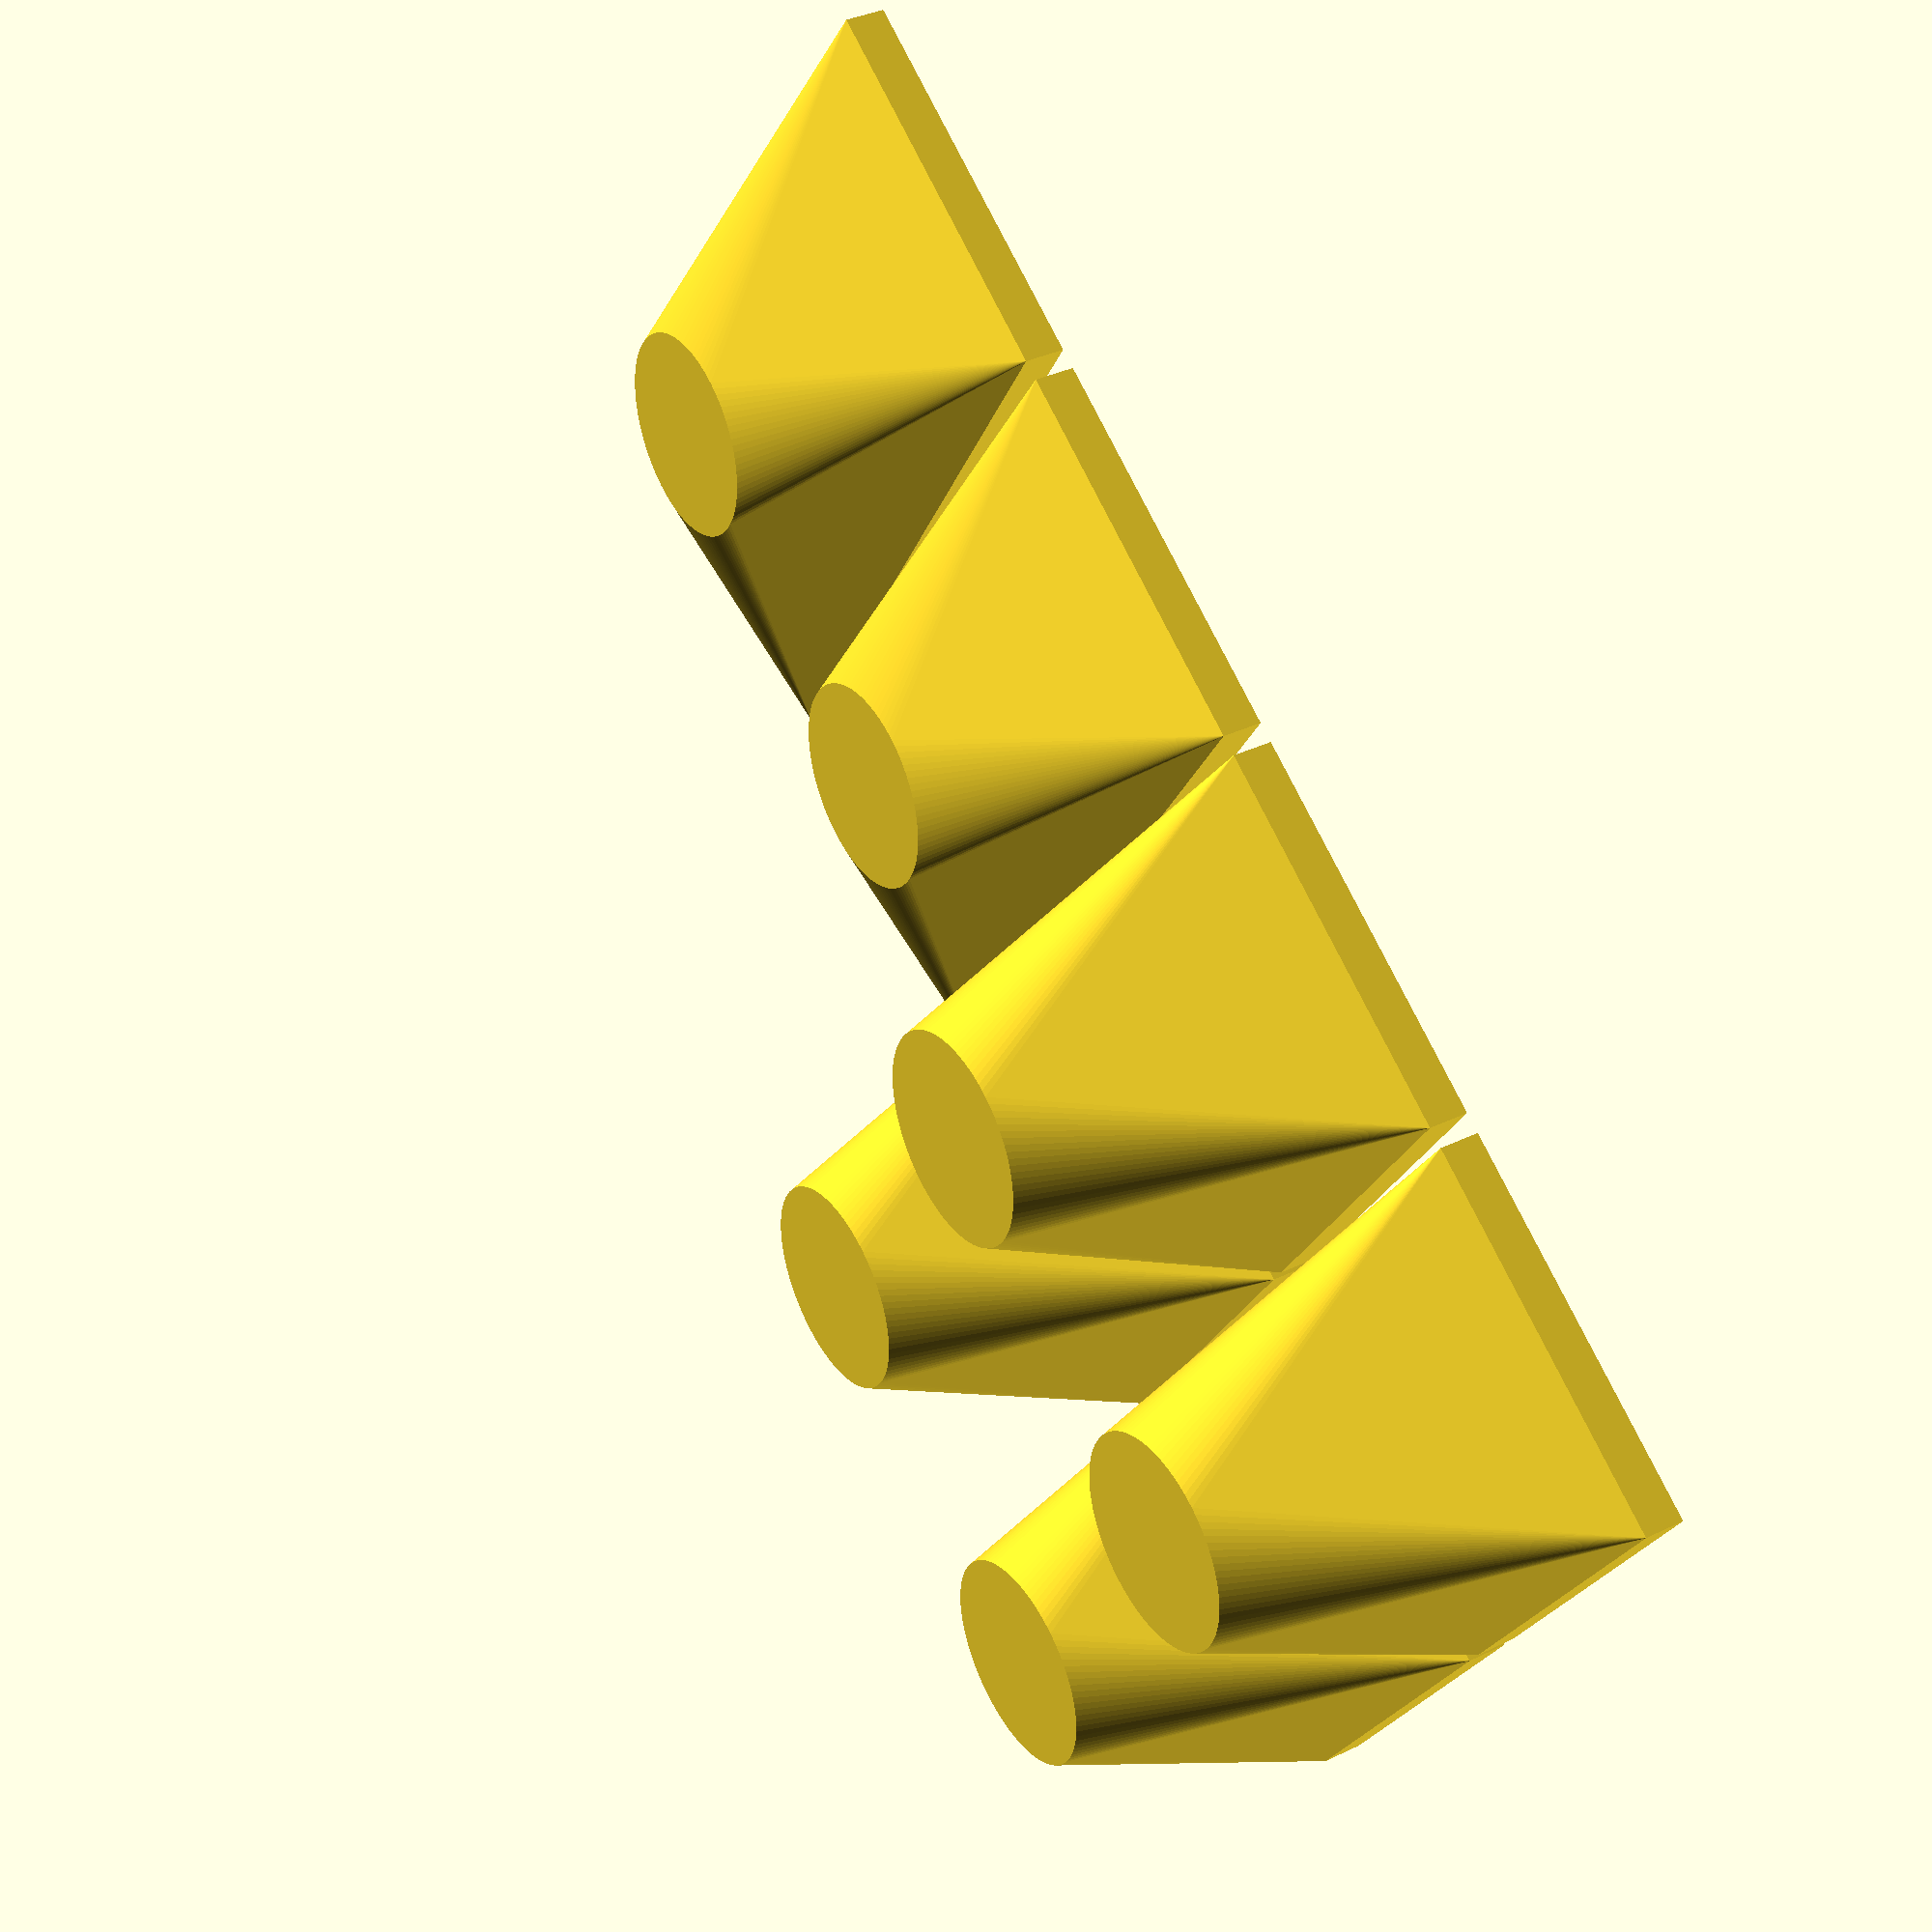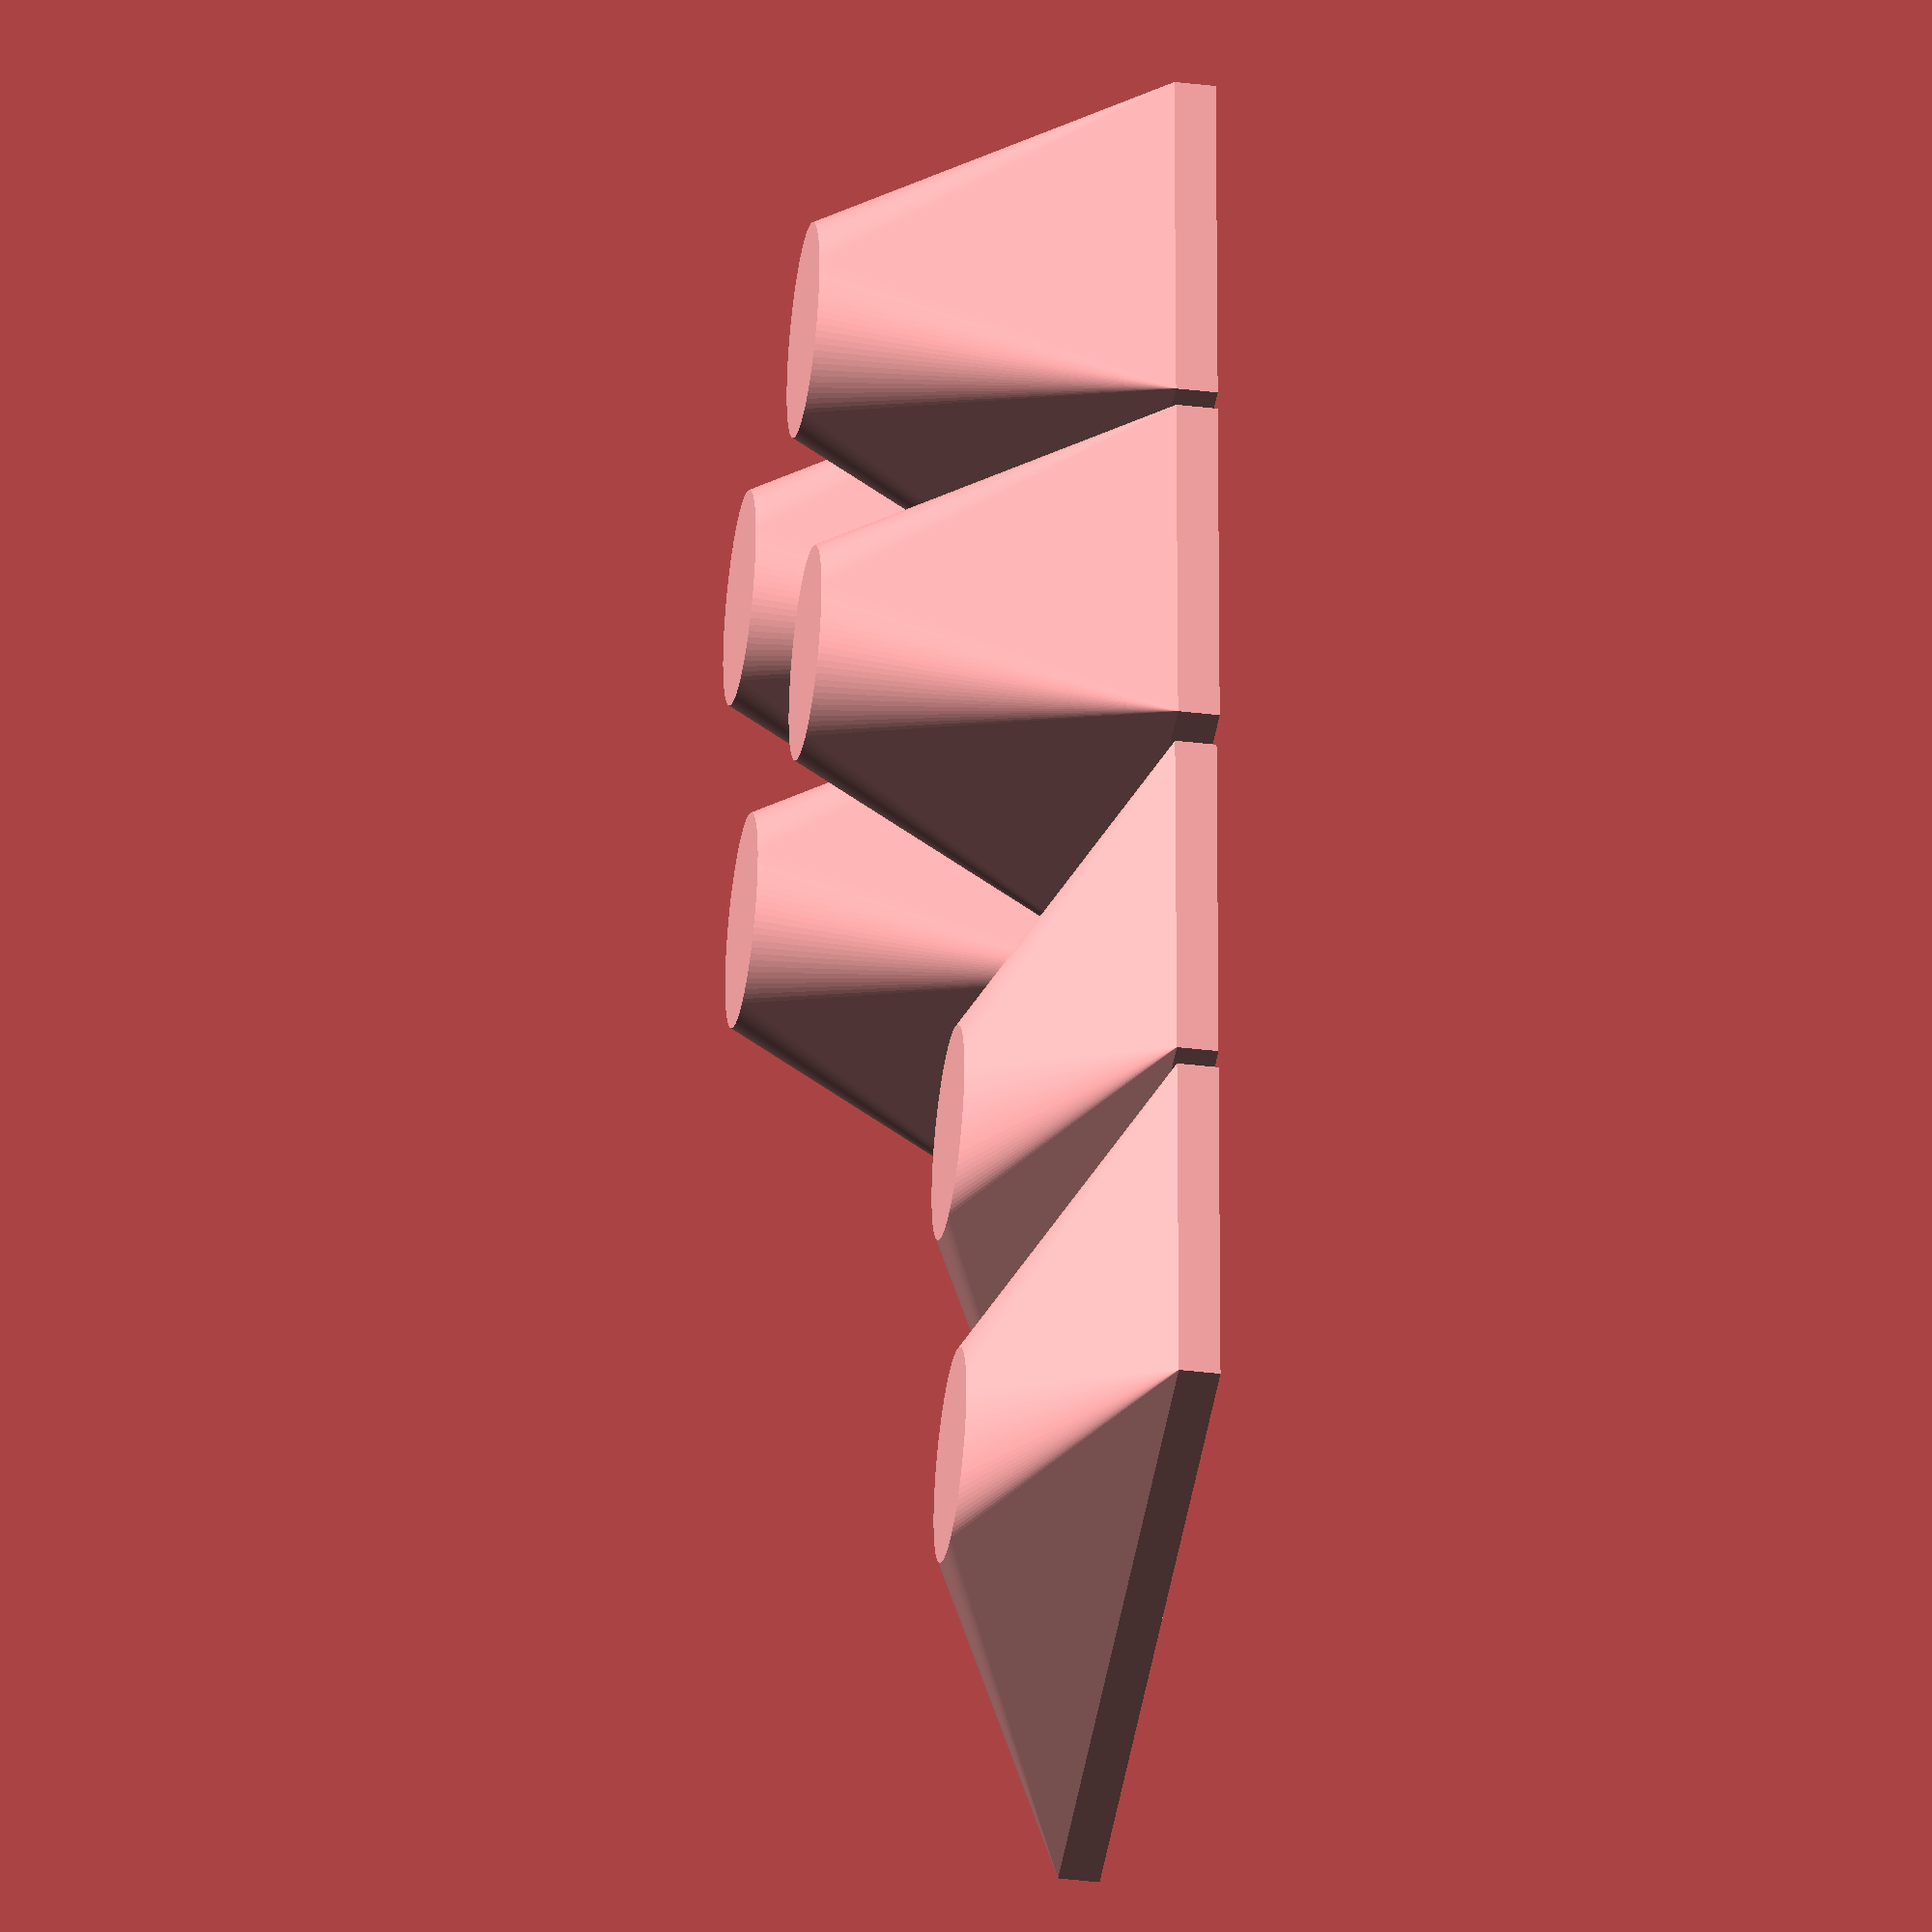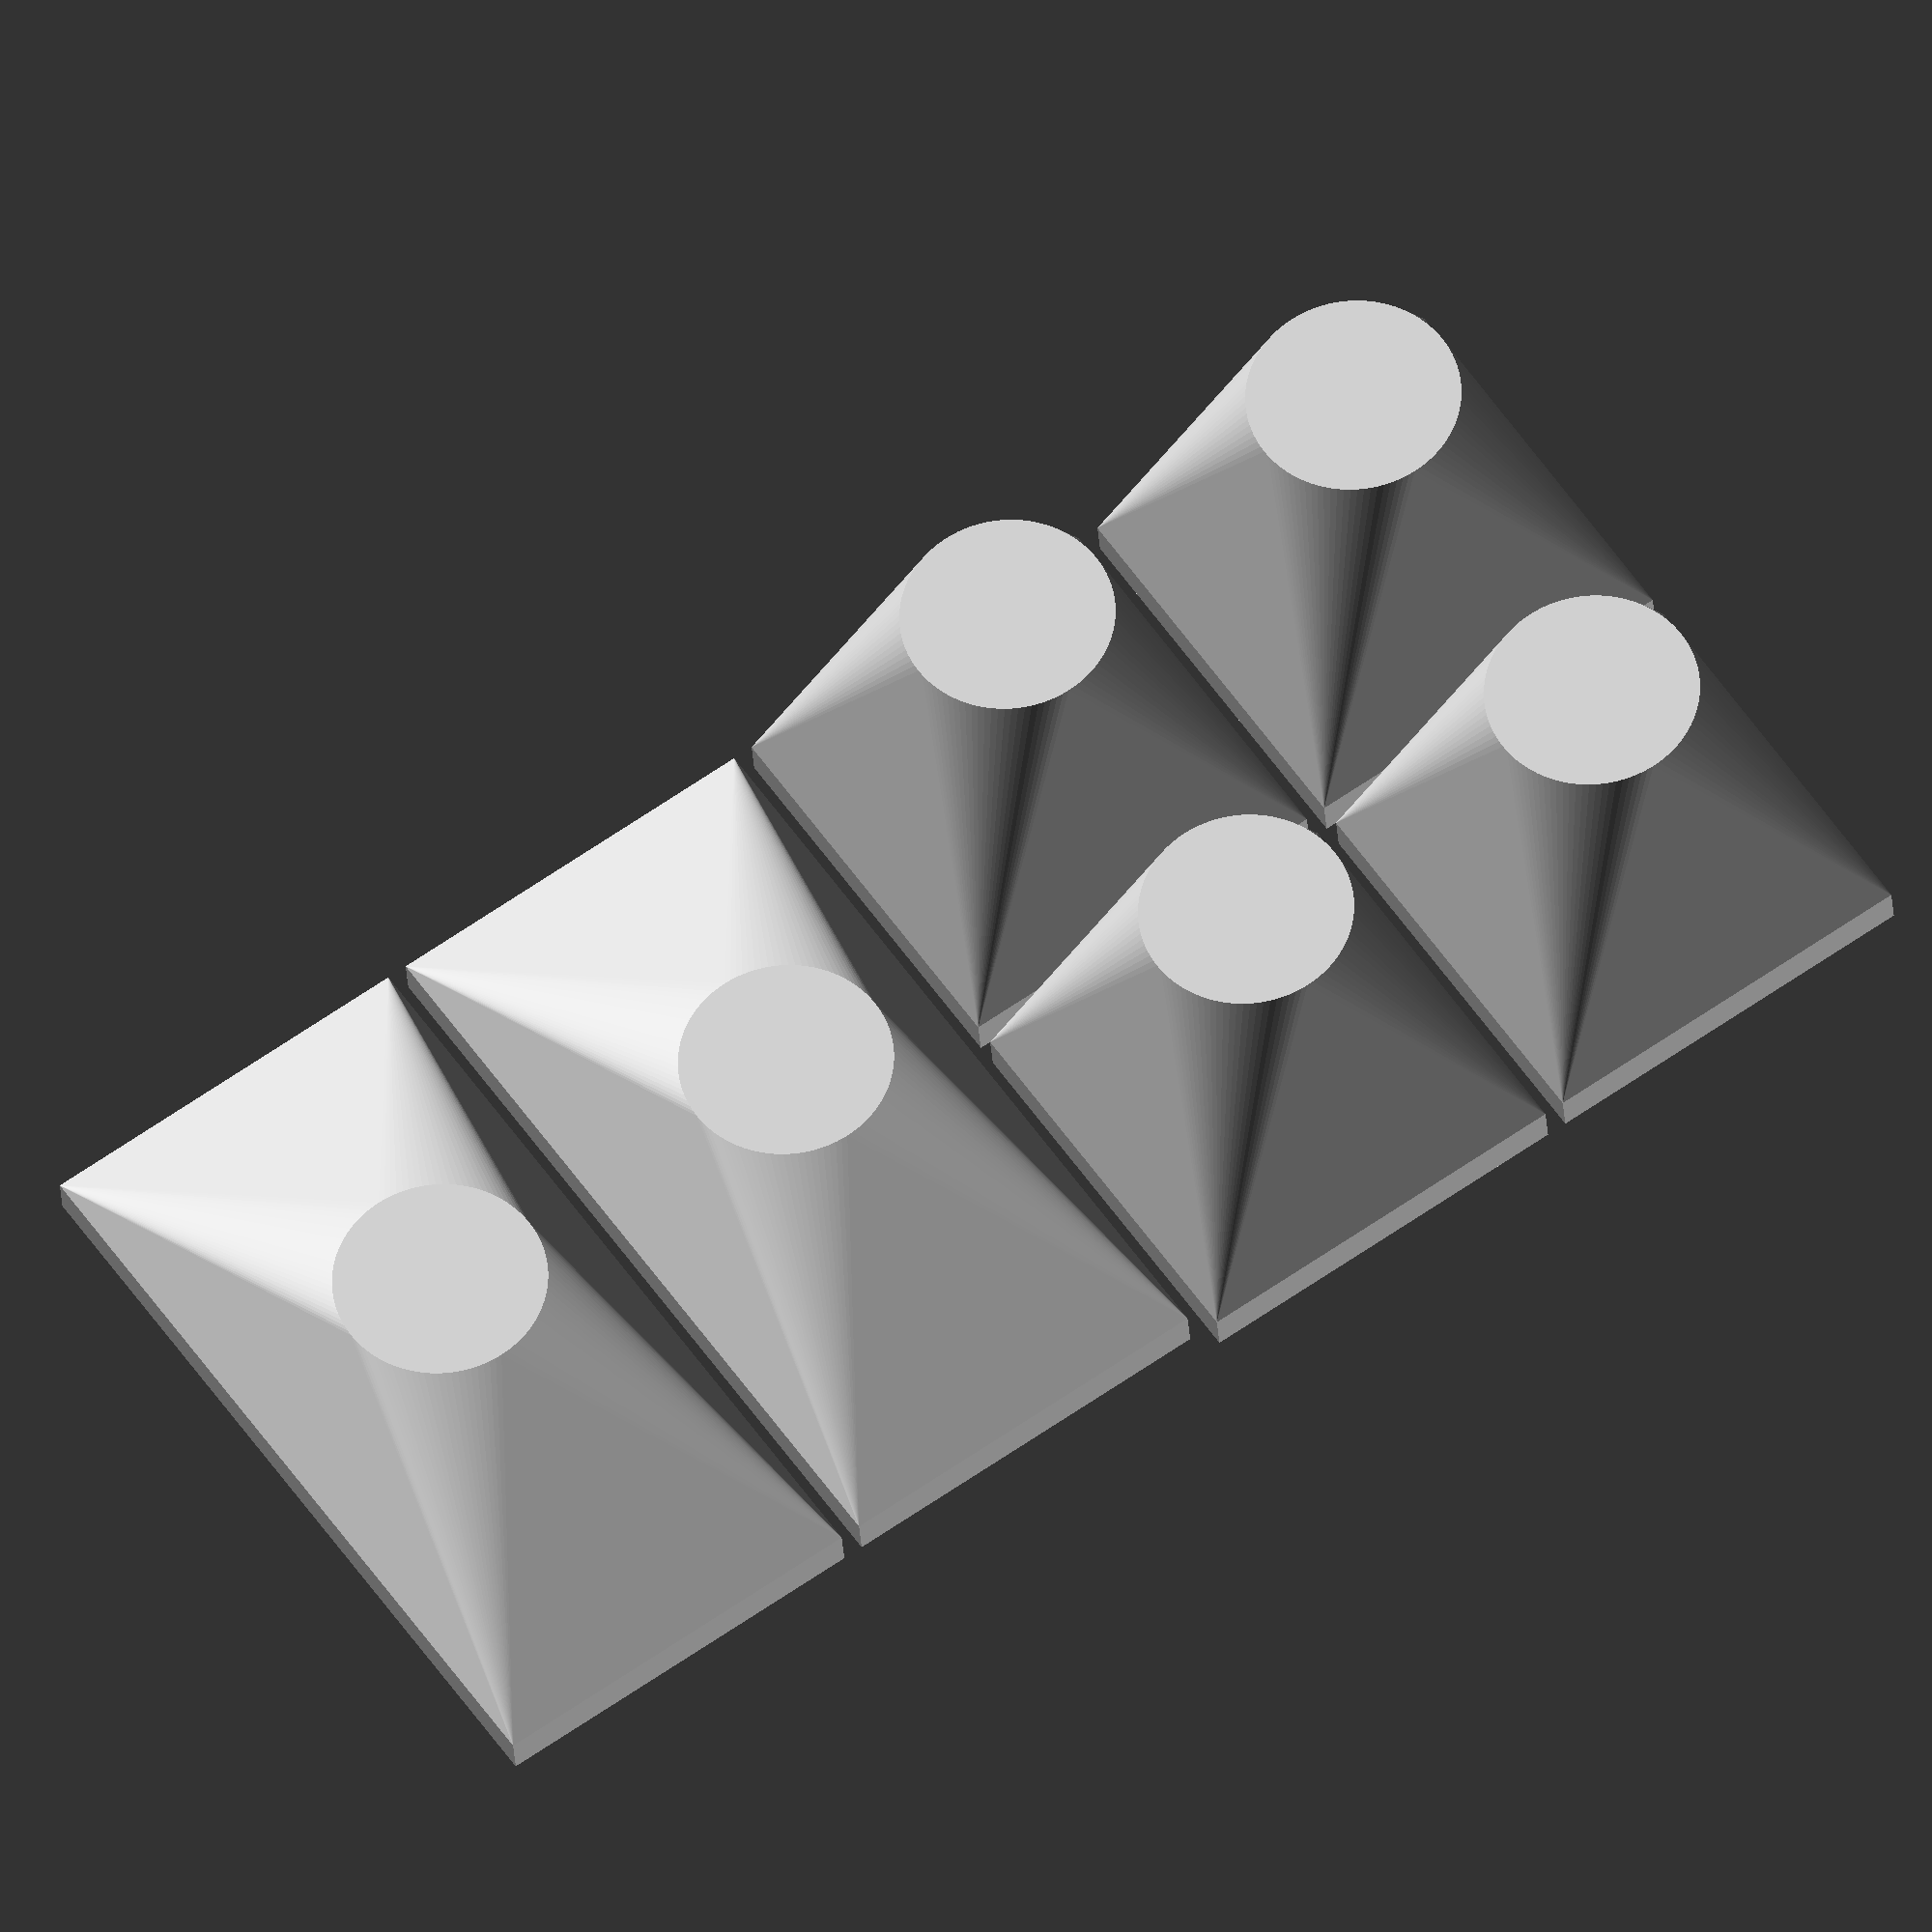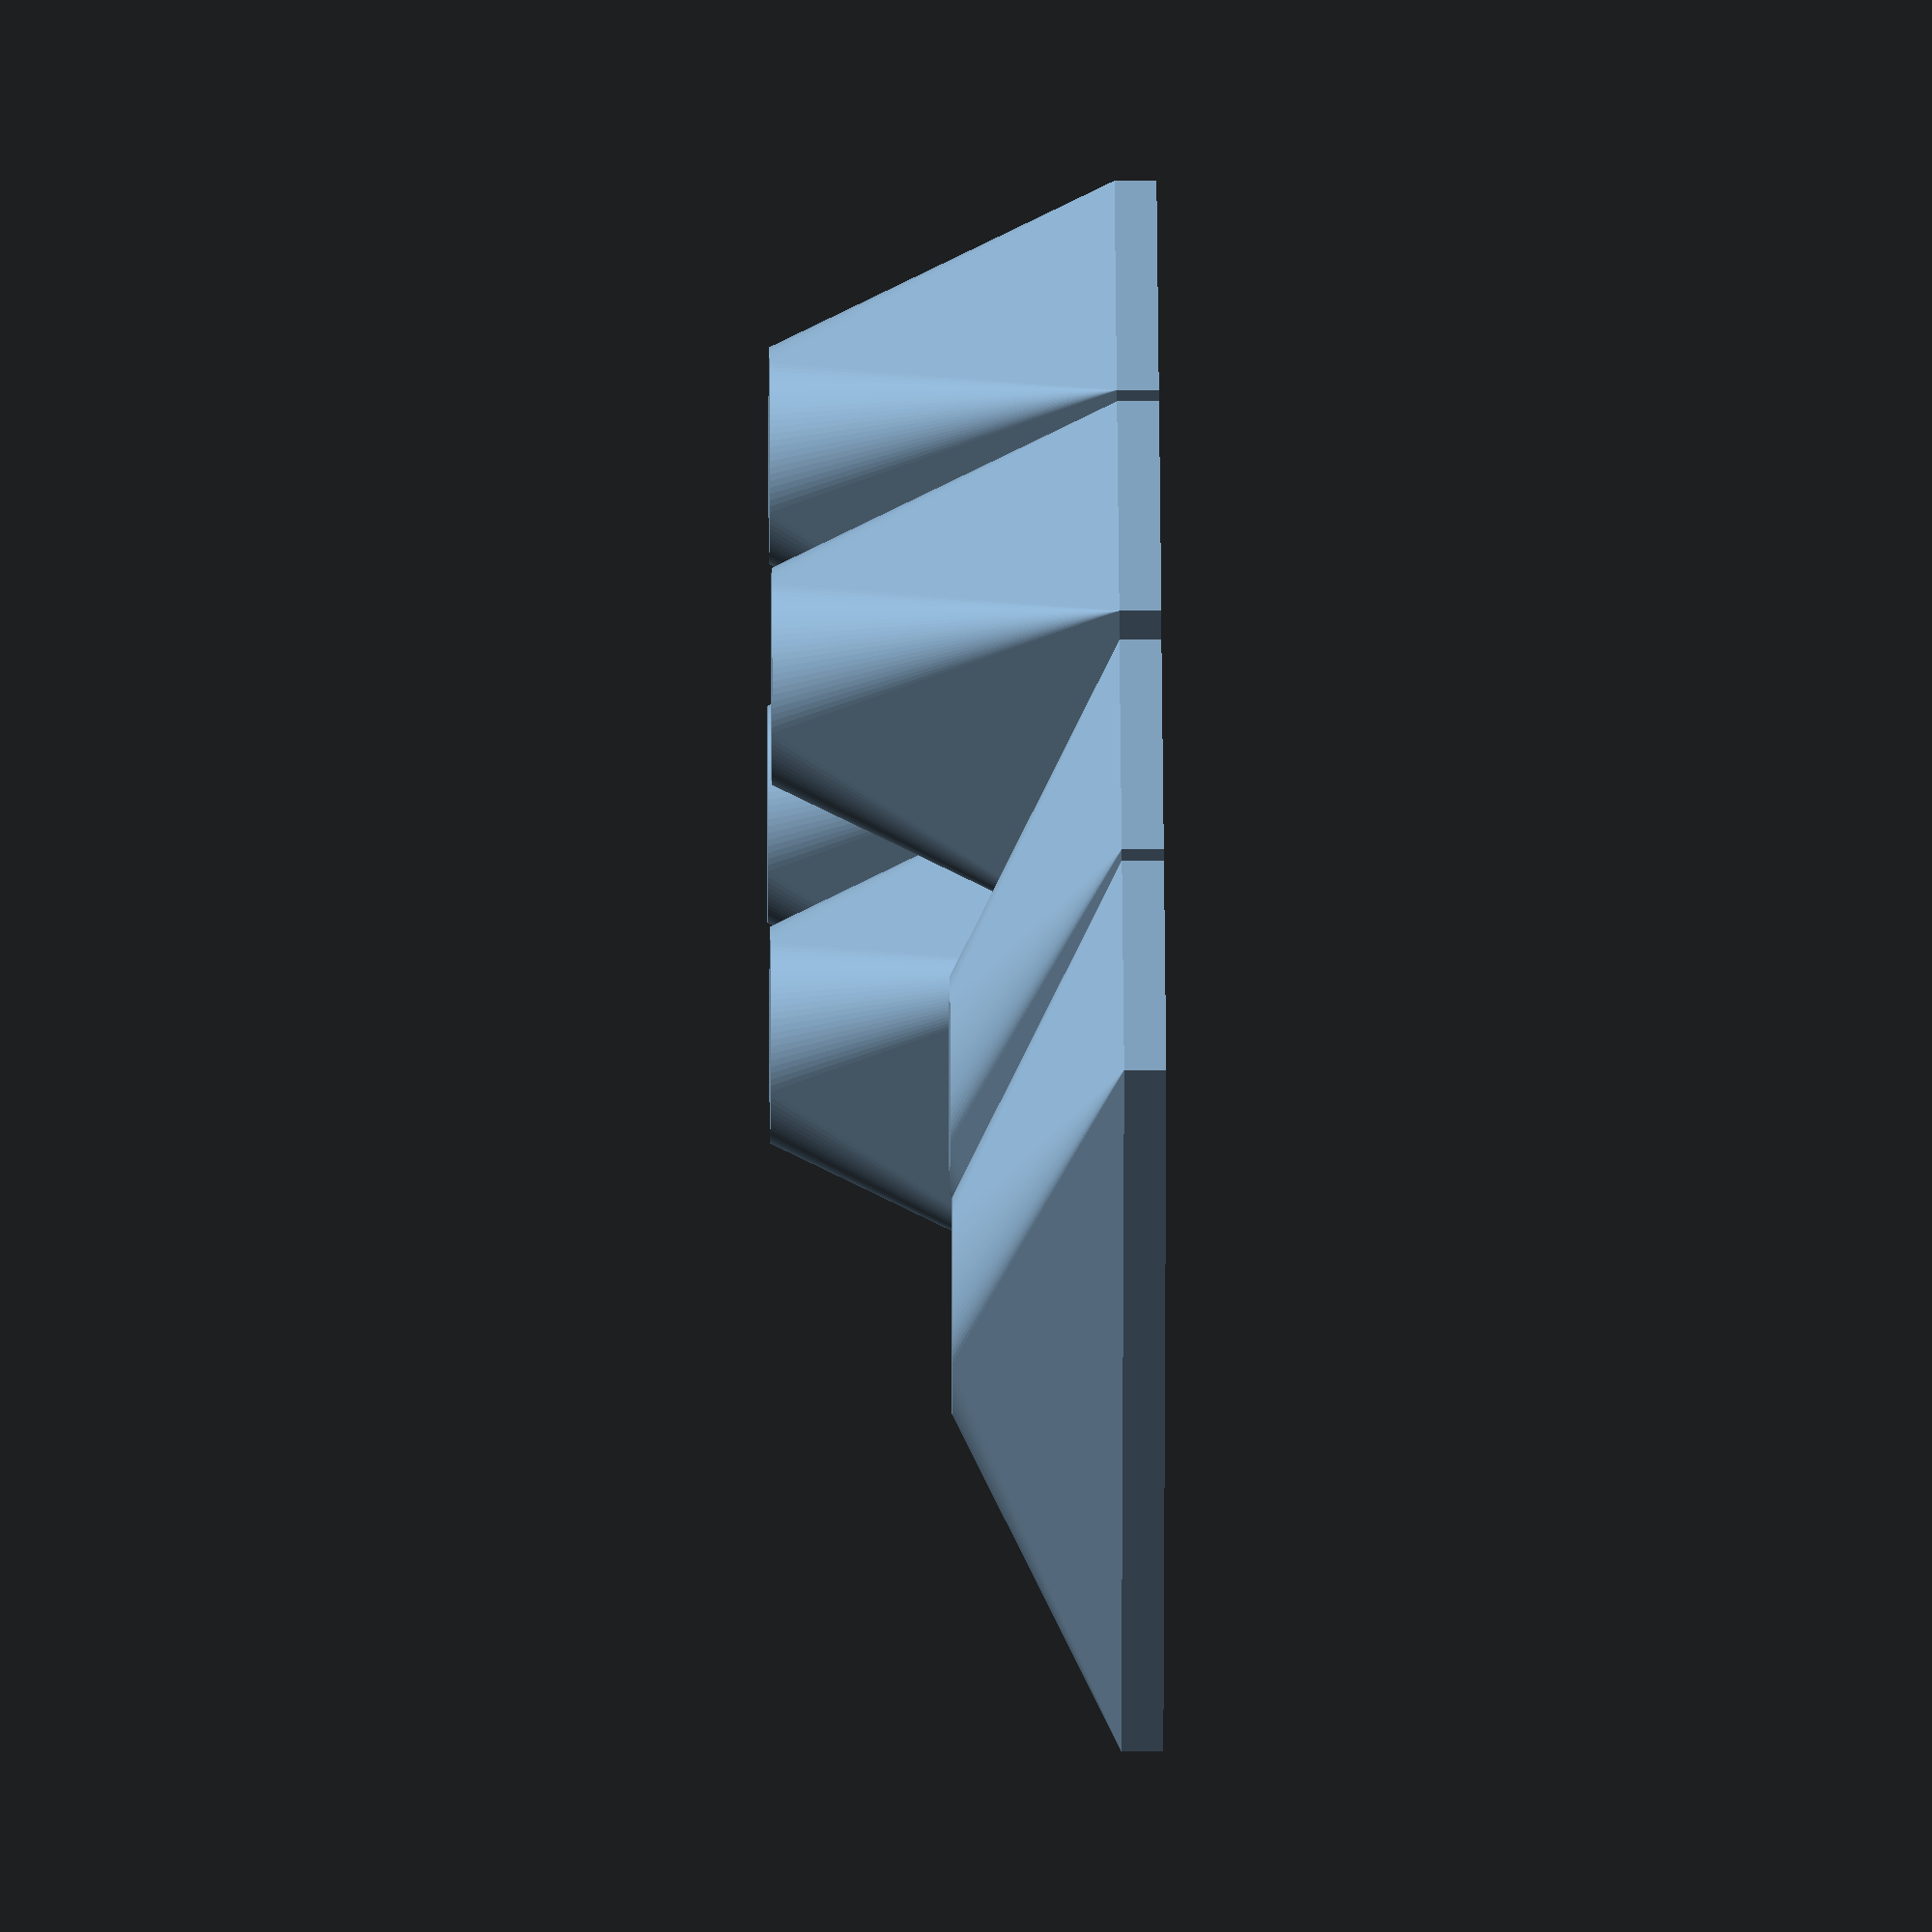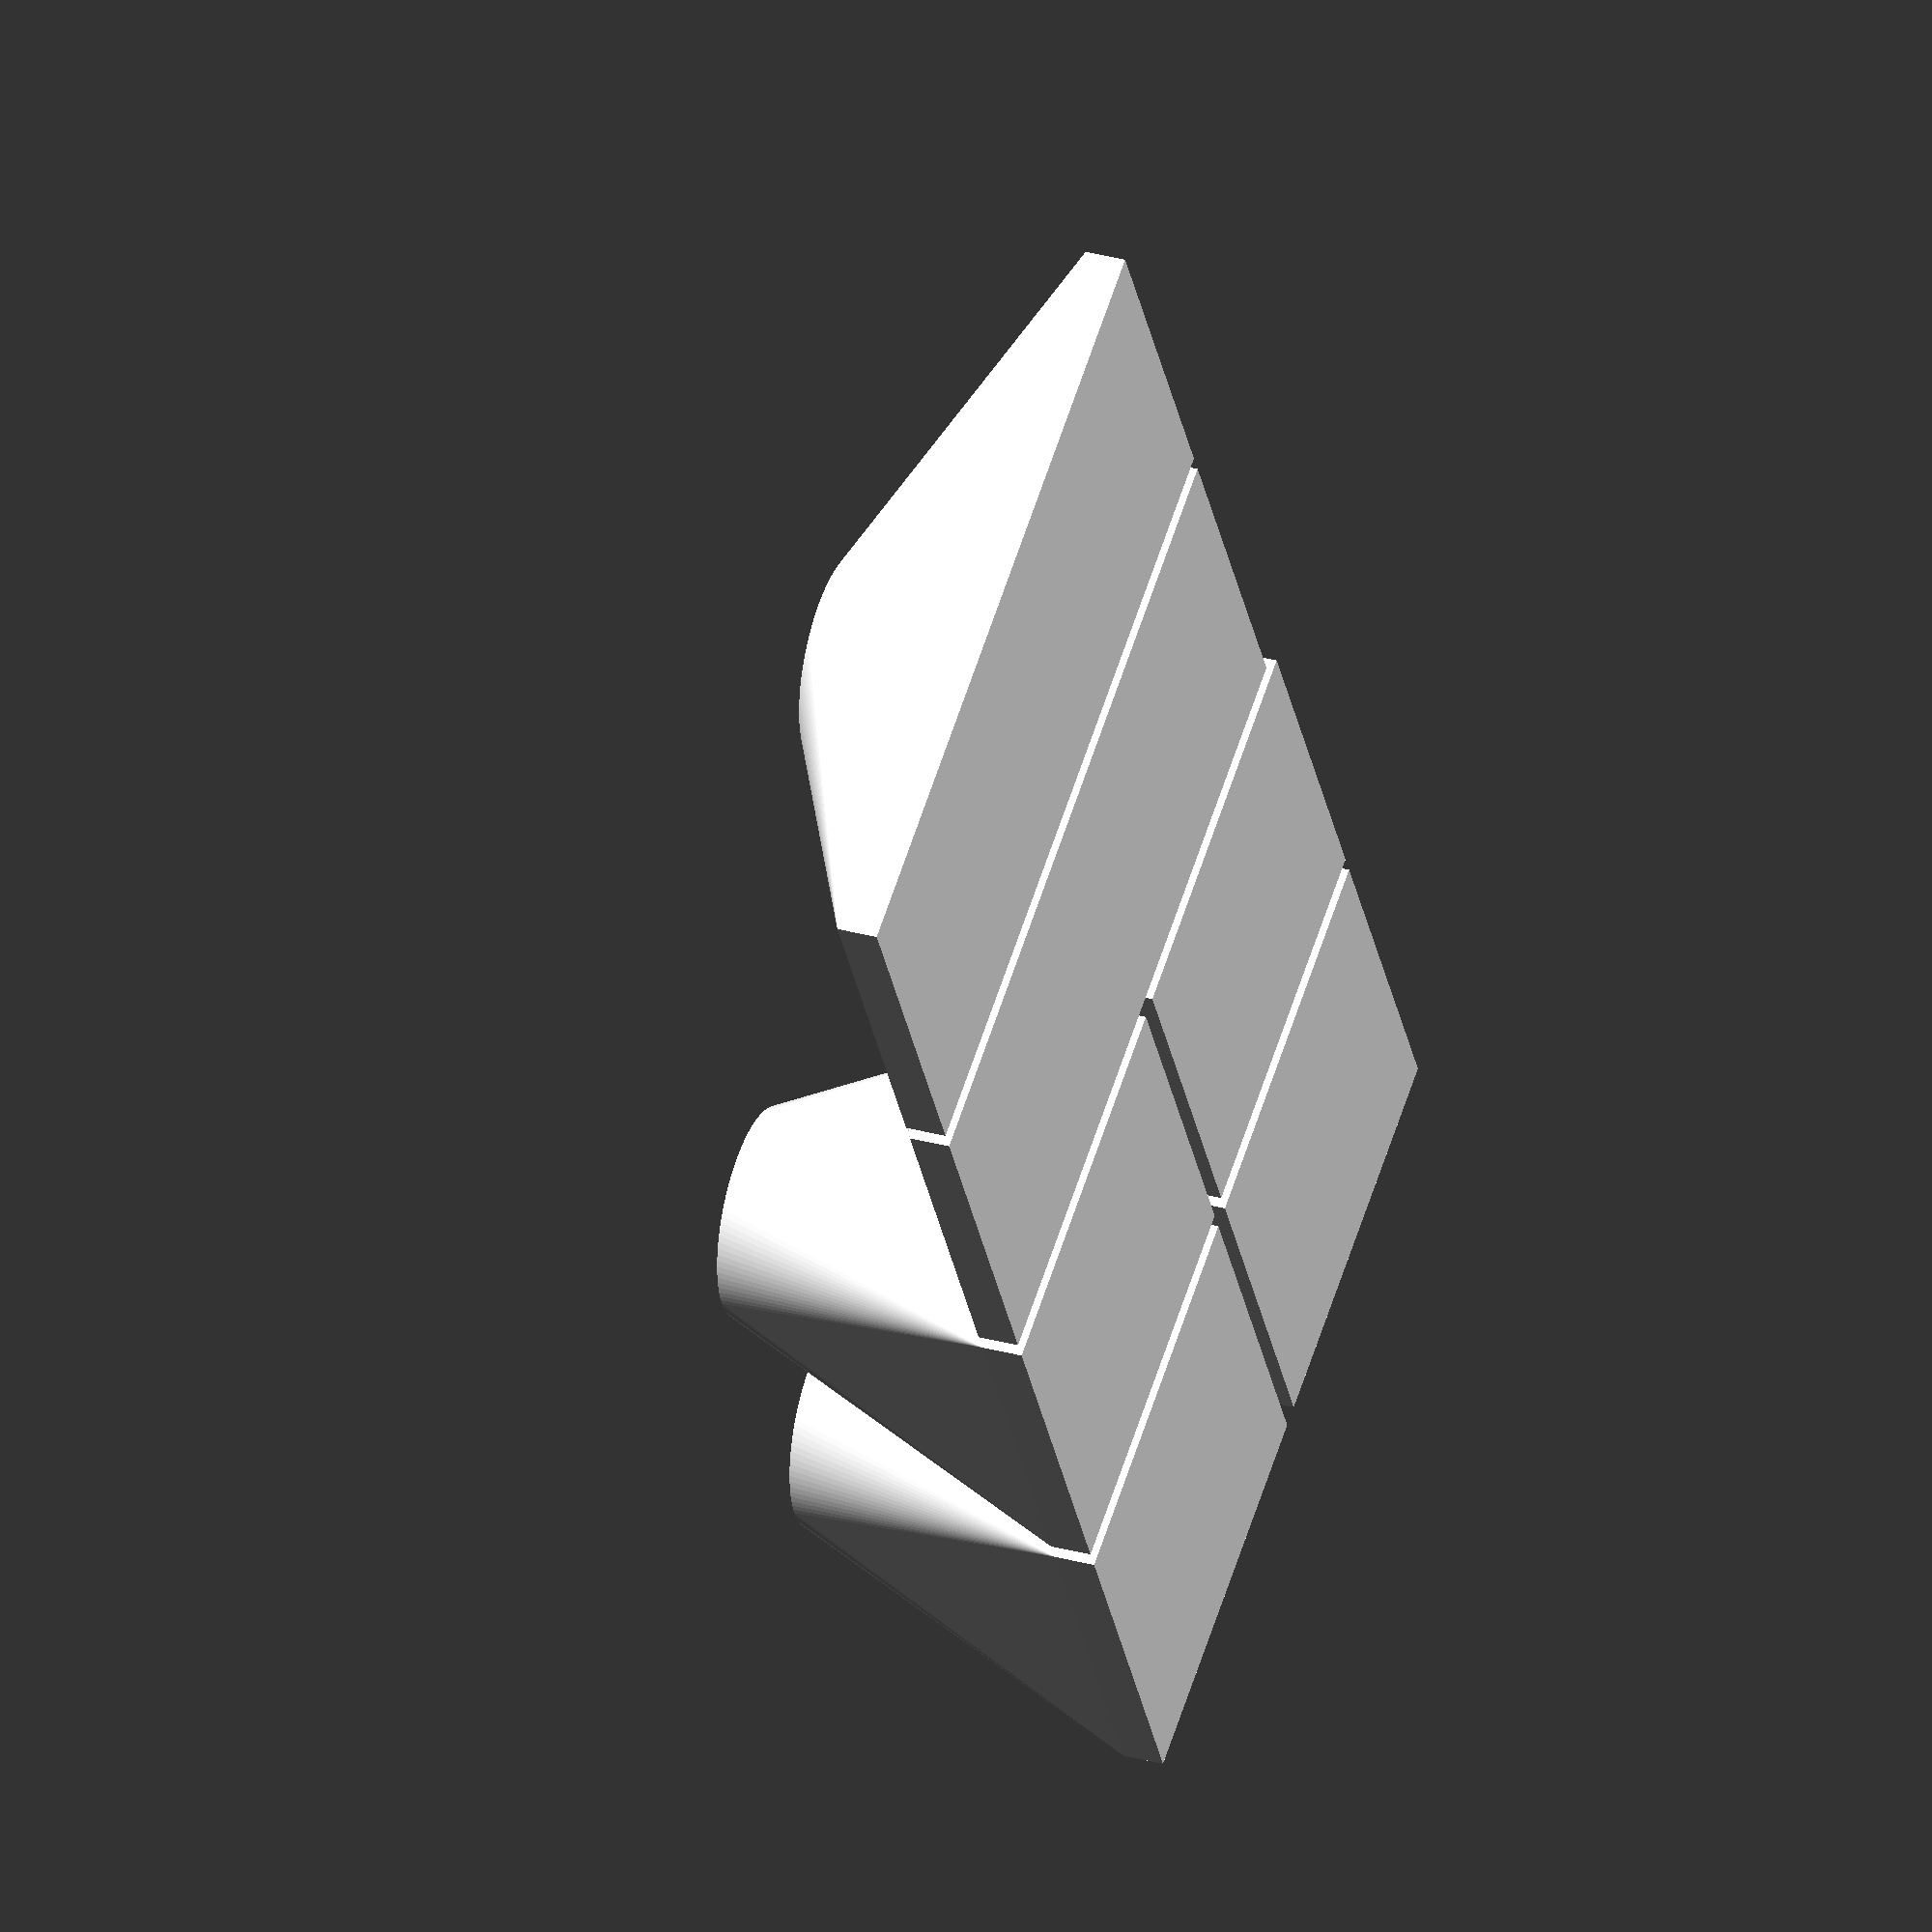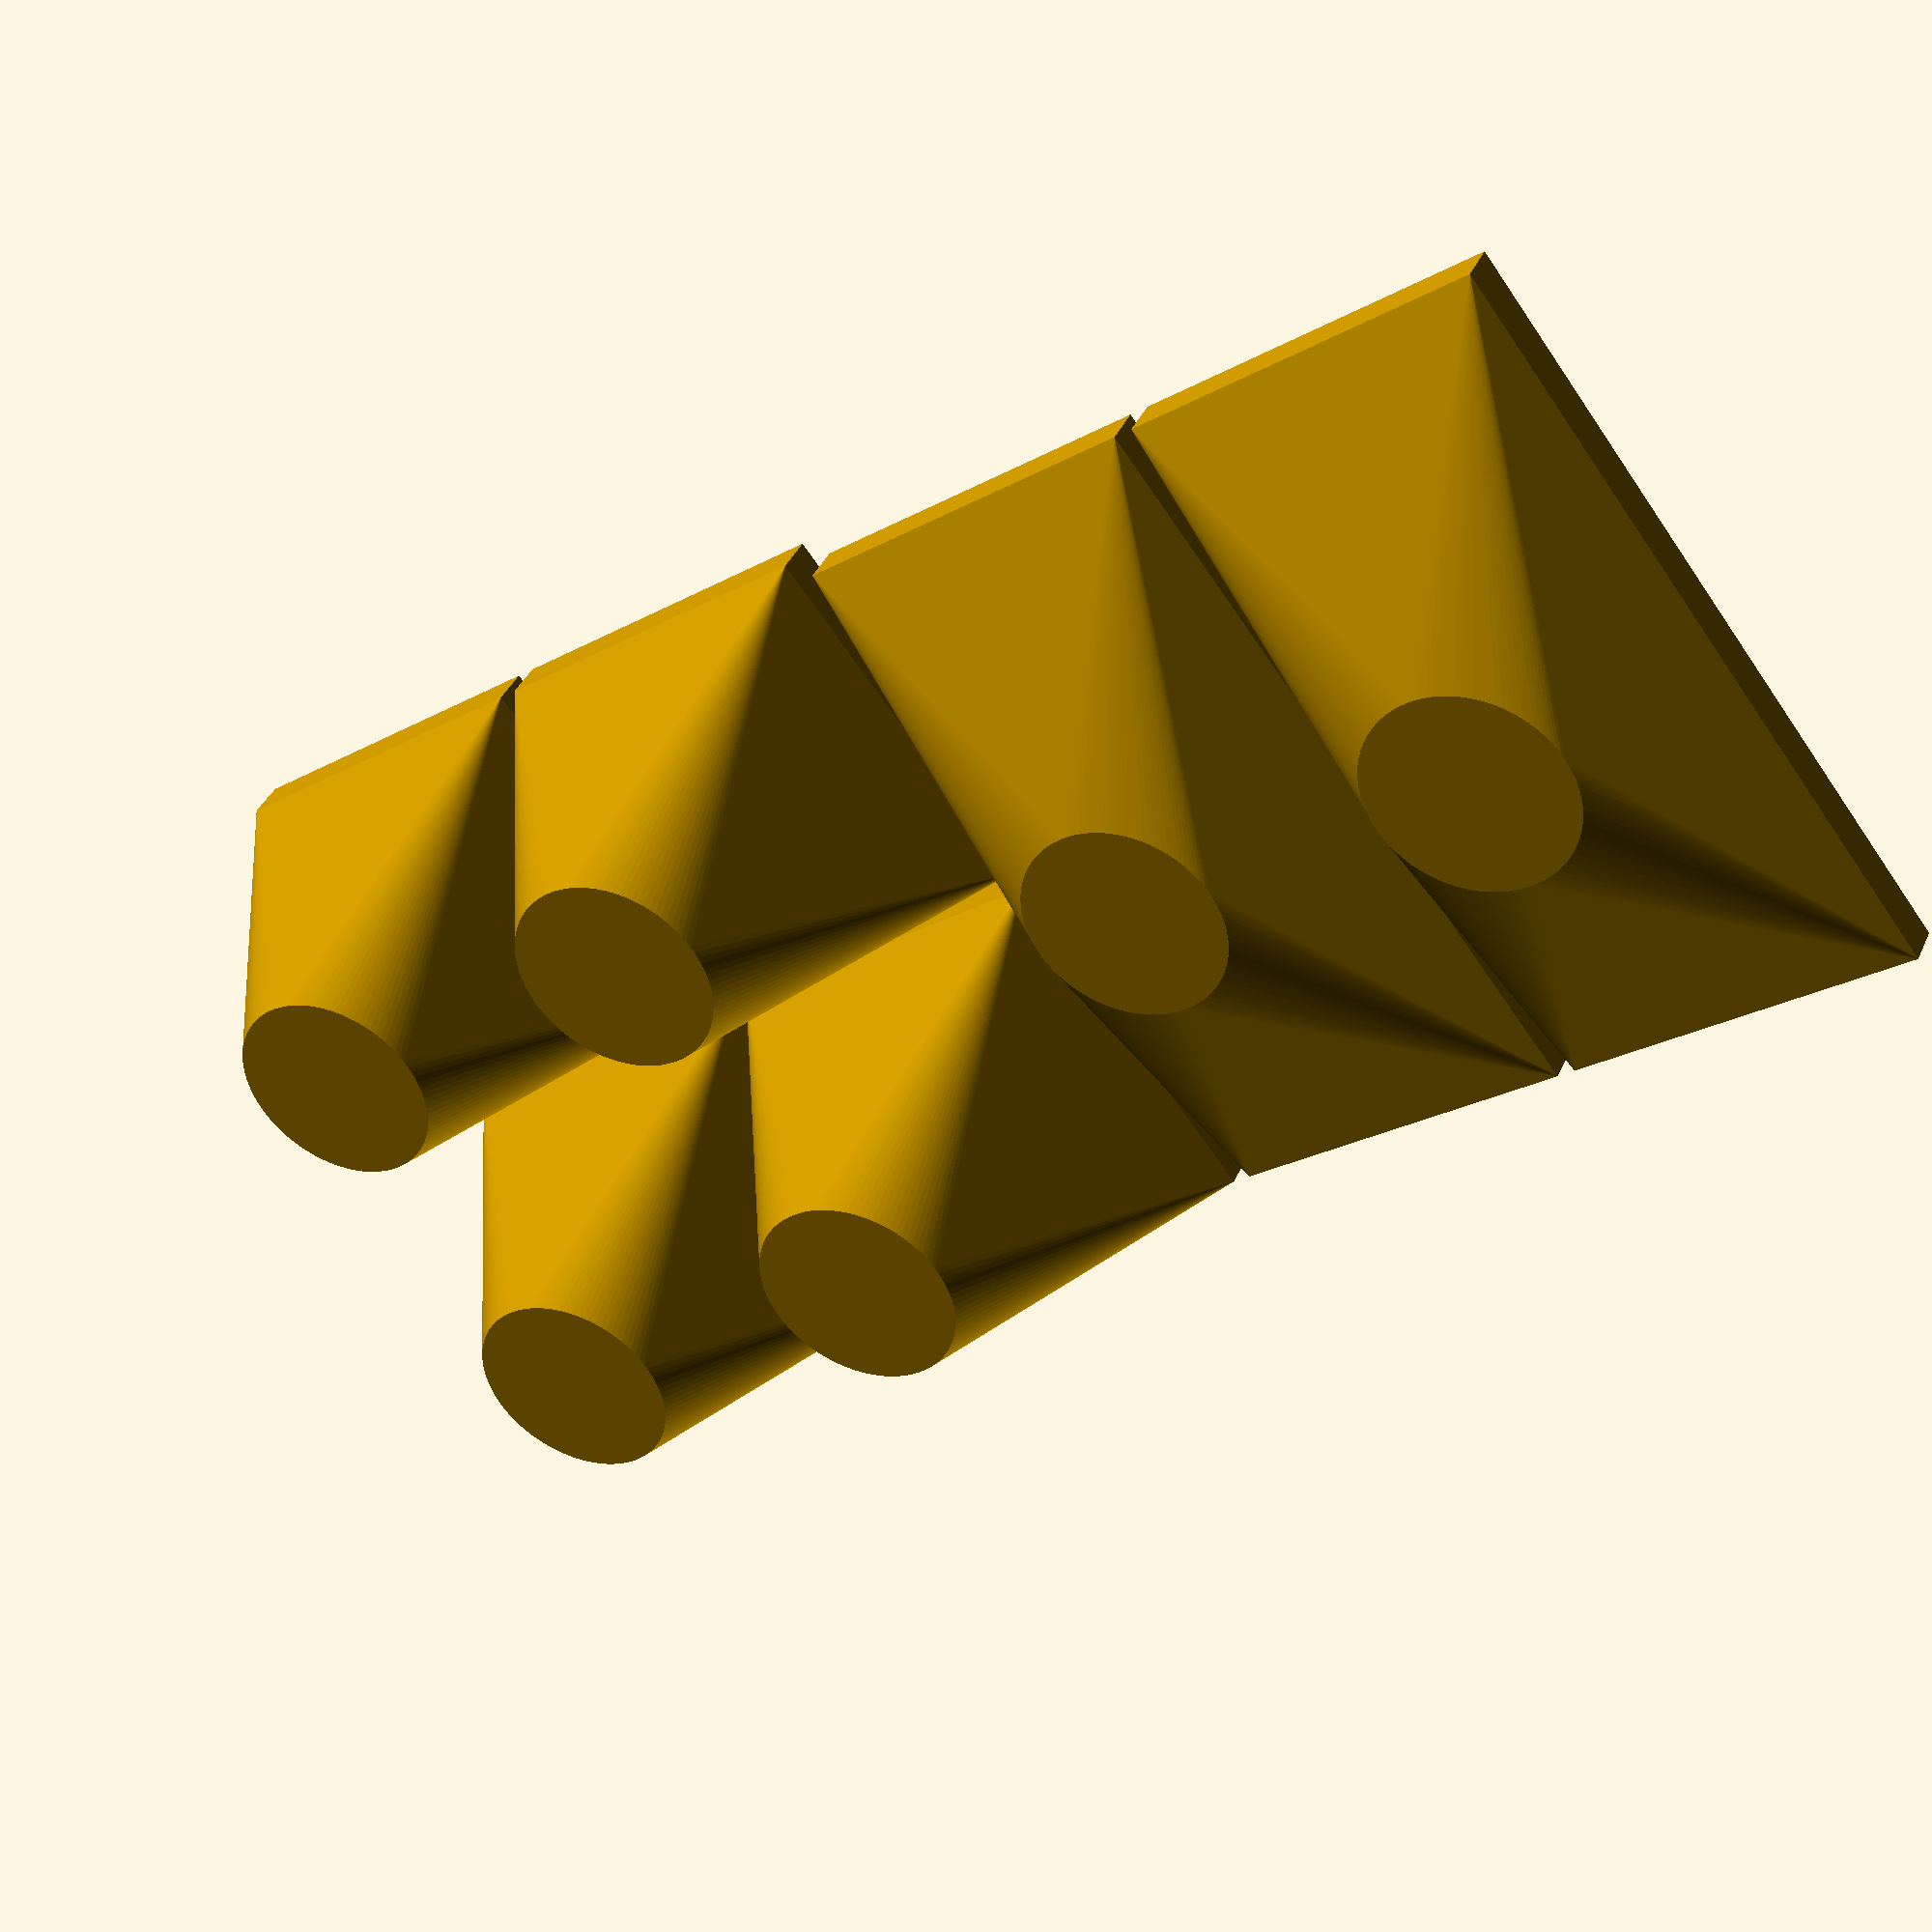
<openscad>
//
// ktRack31
//
//


gap1 = 0.001;
gap2 = 0.002;
th = 2;
W = 19;
WW = W+1;
hoot_r = 8.3/2+1;


R = 10; //keyboard angle (degrees)



translate([WW*0, W, 0]) STAND();
translate([WW*0, W+WW, 0]) STAND();
translate([WW*1, W, 0]) STAND();
translate([WW*1, W+WW, 0]) STAND();
translate([WW*2, W*2, 0]) STAND_ISO();
translate([WW*3, W*2, 0]) STAND_ISO();


module STAND(ROW=6)
{
    Y = ROW*W-W/2;
    hull()
    {
        translate([W/2, -W/2, Y*tan(R)]) cylinder(r=hoot_r, h=gap1, $fn=100);
        translate([0, -W, 0]) translate([0, 0, 0]) cube([W, W, th]);
    }
}

module STAND_ISO(ROW=4)
{
    Y = ROW*W-W;
    hull()
    {
        translate([W/2, -W, Y*tan(R)]) cylinder(r=hoot_r, h=gap1, $fn=100);
        translate([0, -W*2, 0]) translate([0, 0, 0]) cube([W, W*2, th]);
    }
}




/*
ROW = 6; //ktKBD95
//ROW = 4; //ktKBD53

translate([(W+2)*0, (W+2)*0, 0]) STAND_RL1A(19*ROW);
translate([(W+2)*1, (W+2)*0, 0]) STAND_RL1A(19*ROW);
translate([(W+2)*0, (W+2)*1, 0]) STAND_RL1A(19*ROW);
translate([(W+2)*1, (W+2)*1, 0]) STAND_RL1A(19*ROW);



module STAND_RL1A(_Y=0, OFFSET=0)
{
    Z = (_Y-W/2)*sin(R)-0.5;
    difference()
    {
        hull()
        {
            translate([W/2, W/2, Z]) rotate([R, 0, 0,]) cylinder(r=8.3/2, h=gap1, $fn=100);
            translate([0, 0, 0]) cube([W, W, th]);
        }
        translate([W/2-1, 0, th]) cube([2, 3, 30]);
    }
    translate([W/2, W/2, Z]) rotate([R, 0, 0,]) cylinder(r=8.3/2, h=0.5, $fn=100);
}
*/

</openscad>
<views>
elev=322.9 azim=213.1 roll=58.5 proj=p view=solid
elev=218.2 azim=268.2 roll=98.7 proj=o view=wireframe
elev=29.3 azim=145.4 roll=3.6 proj=o view=wireframe
elev=180.4 azim=212.0 roll=90.4 proj=o view=solid
elev=327.7 azim=299.0 roll=110.8 proj=o view=wireframe
elev=320.6 azim=322.5 roll=22.6 proj=p view=wireframe
</views>
